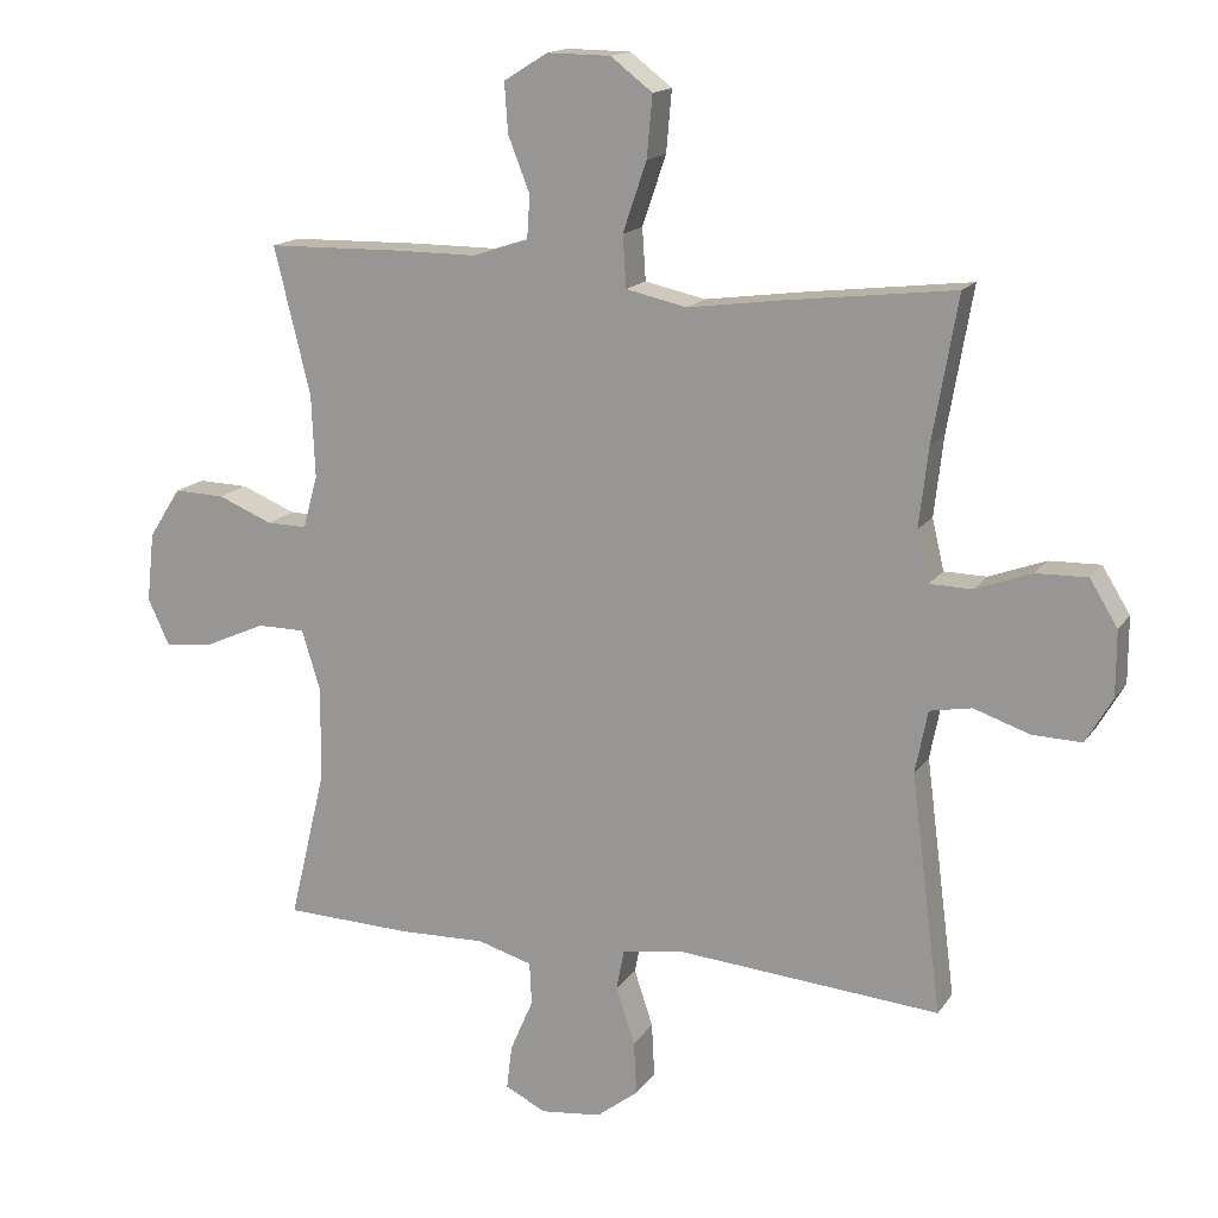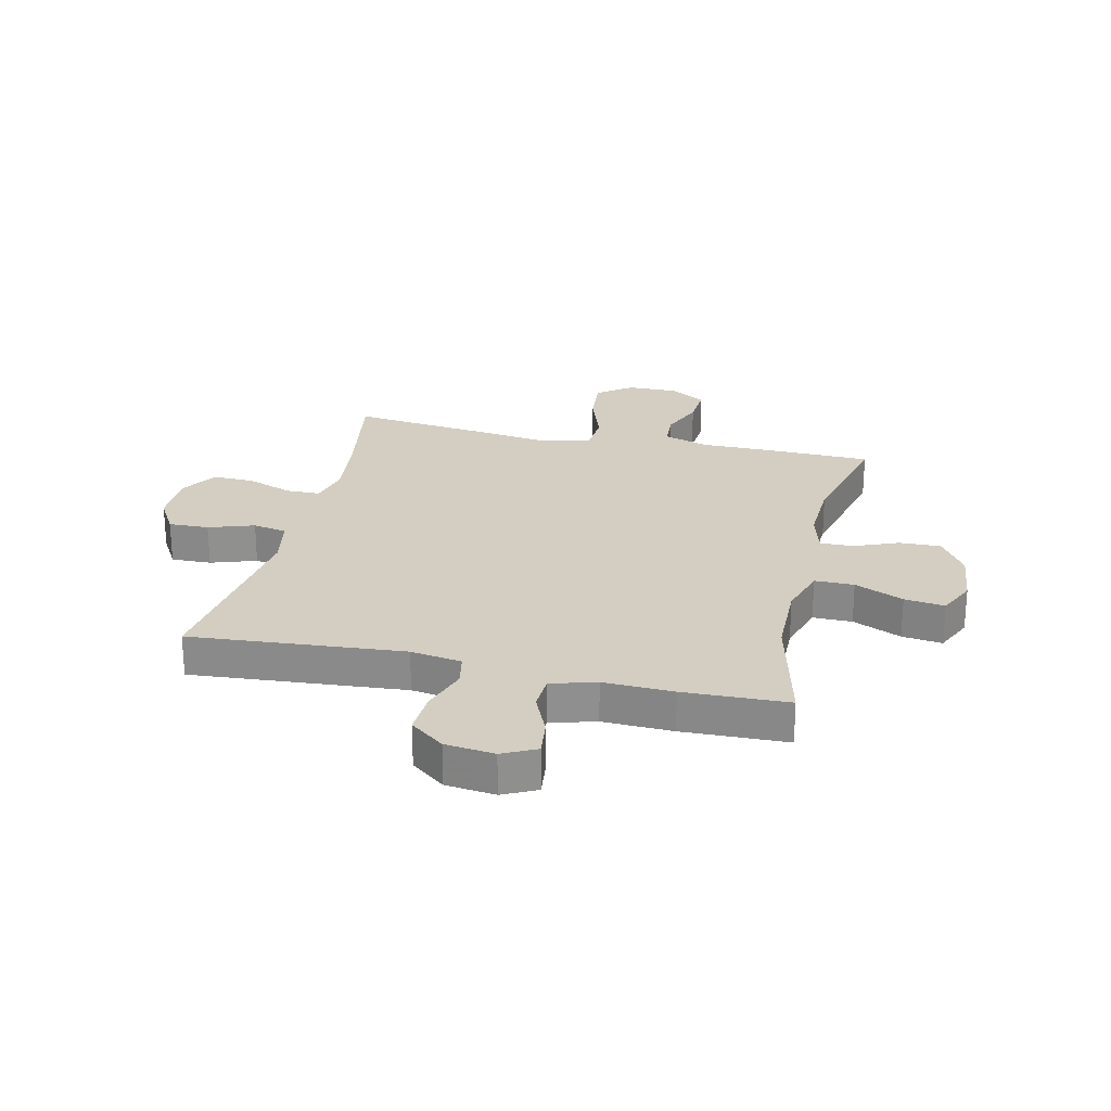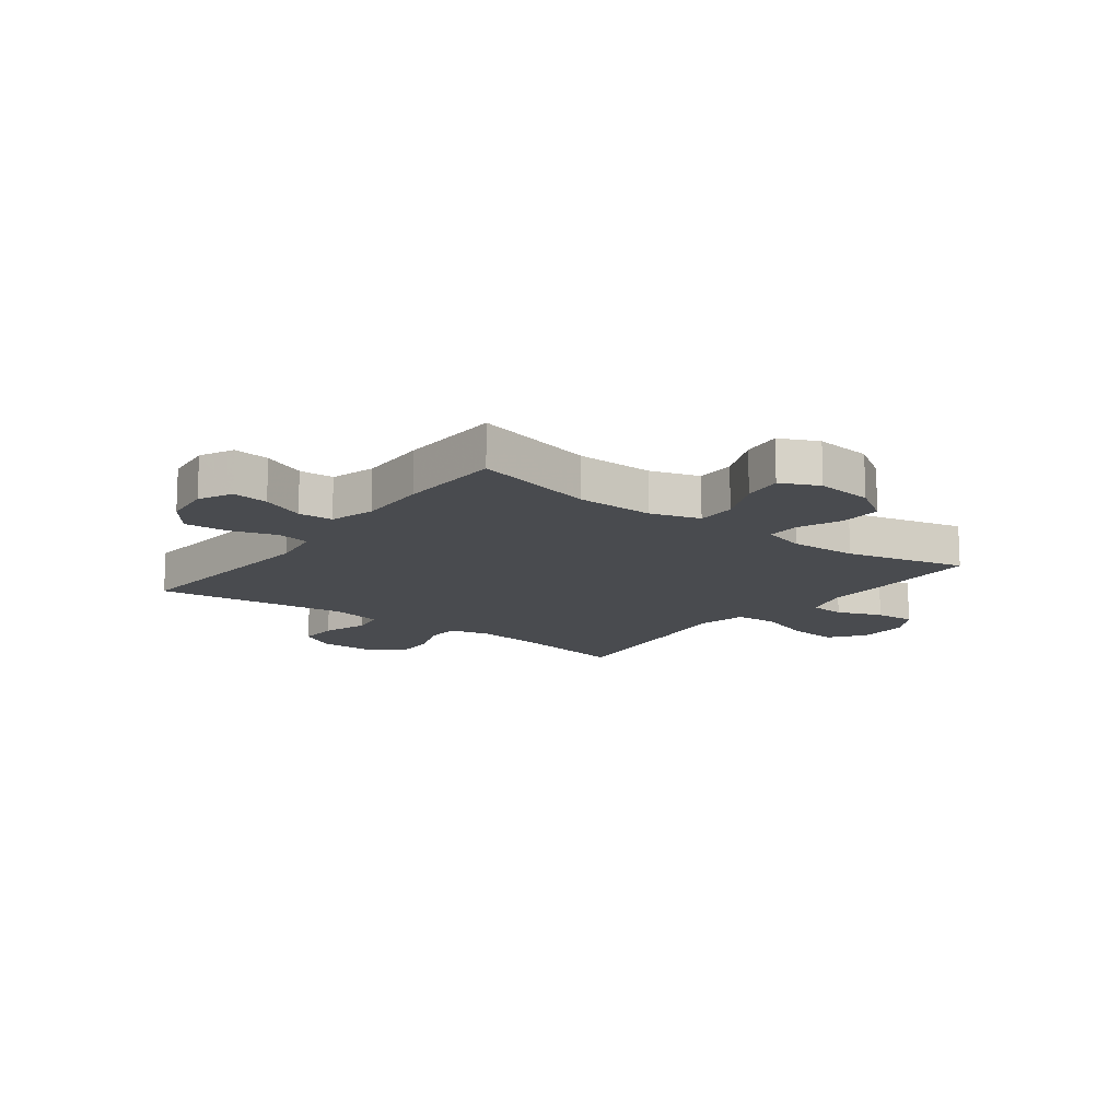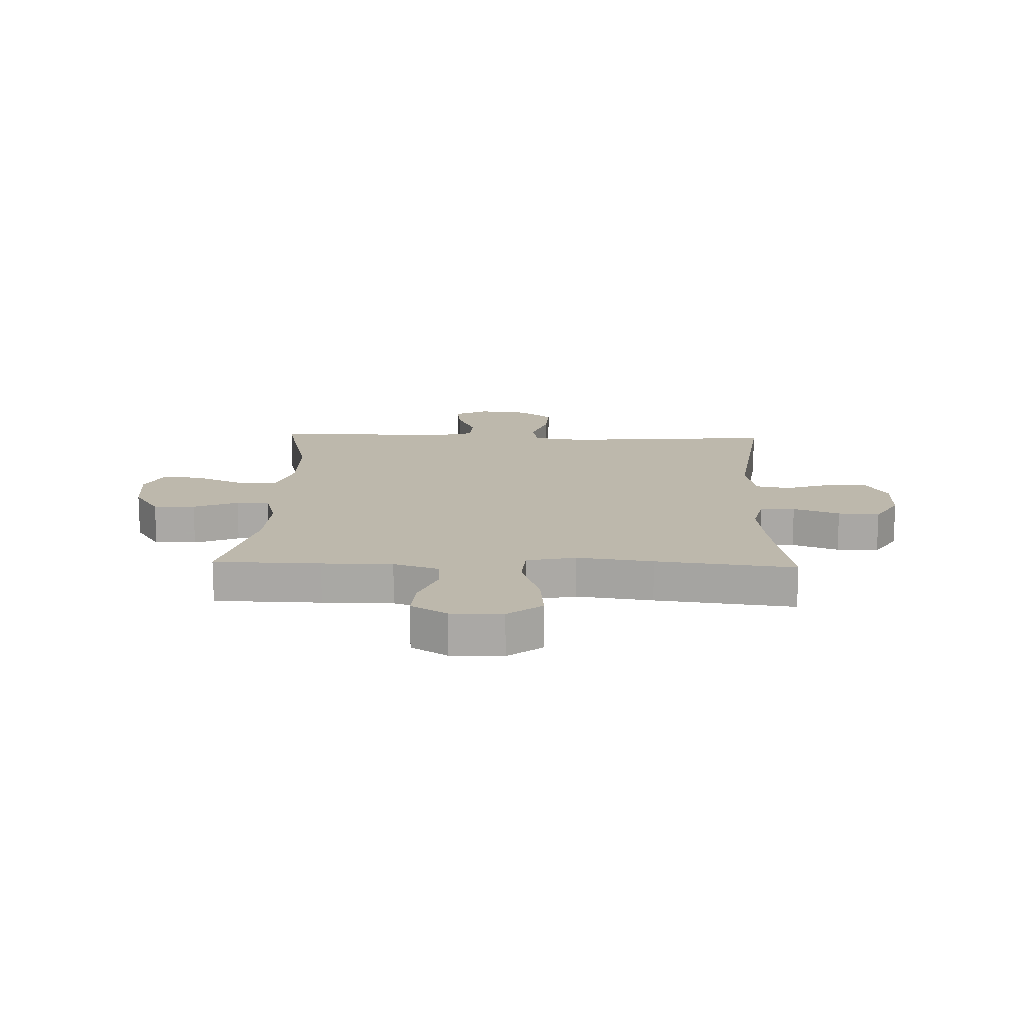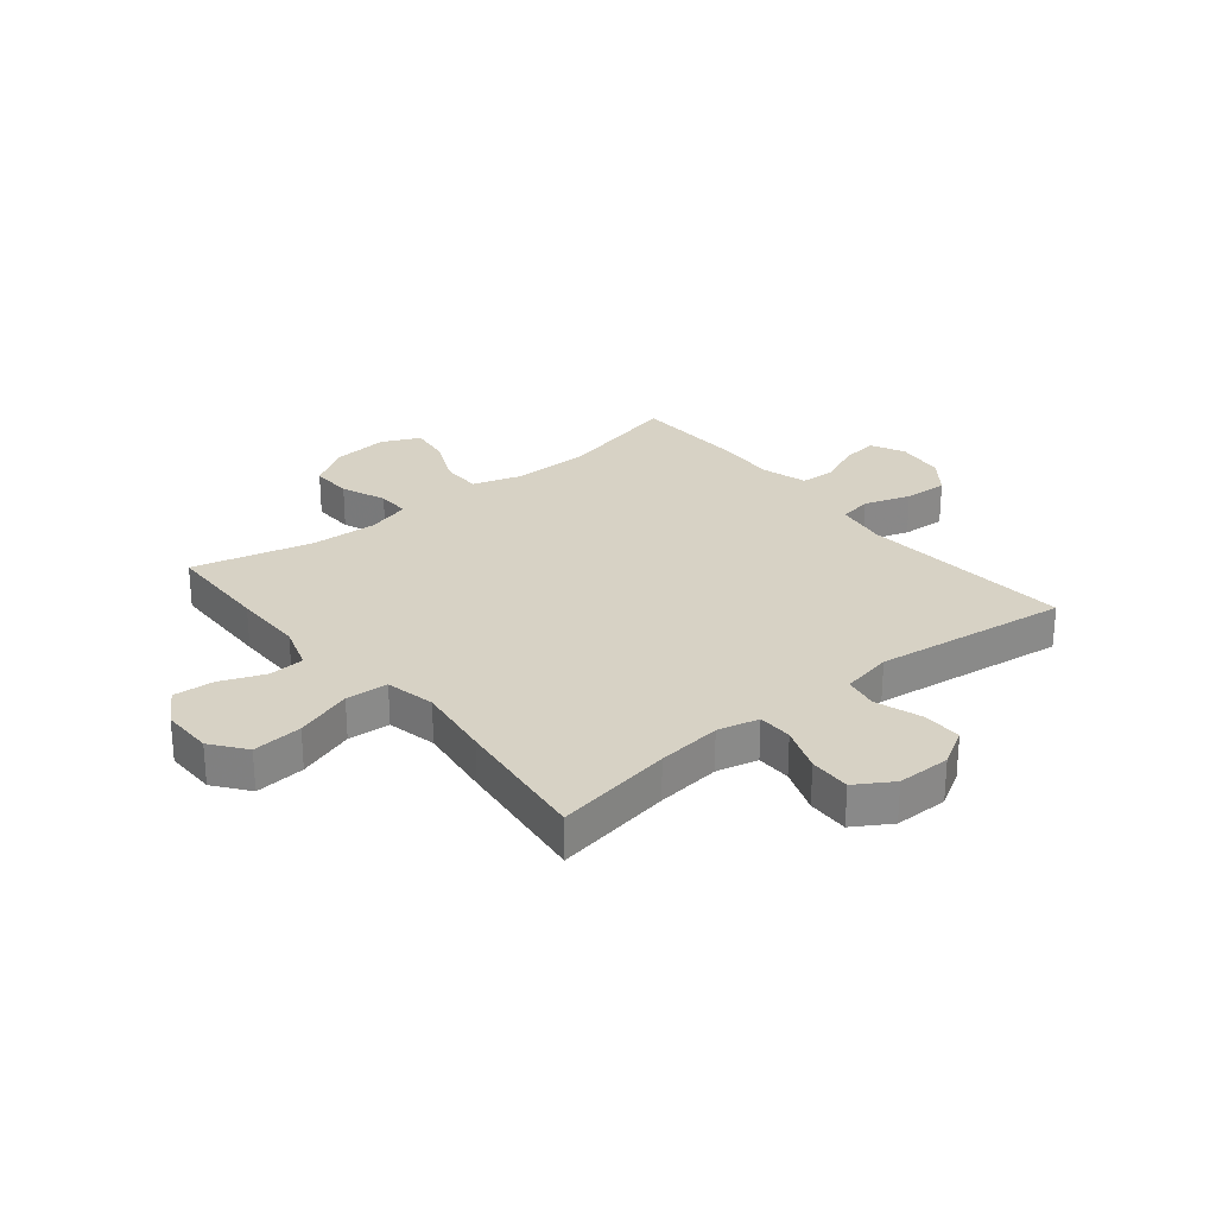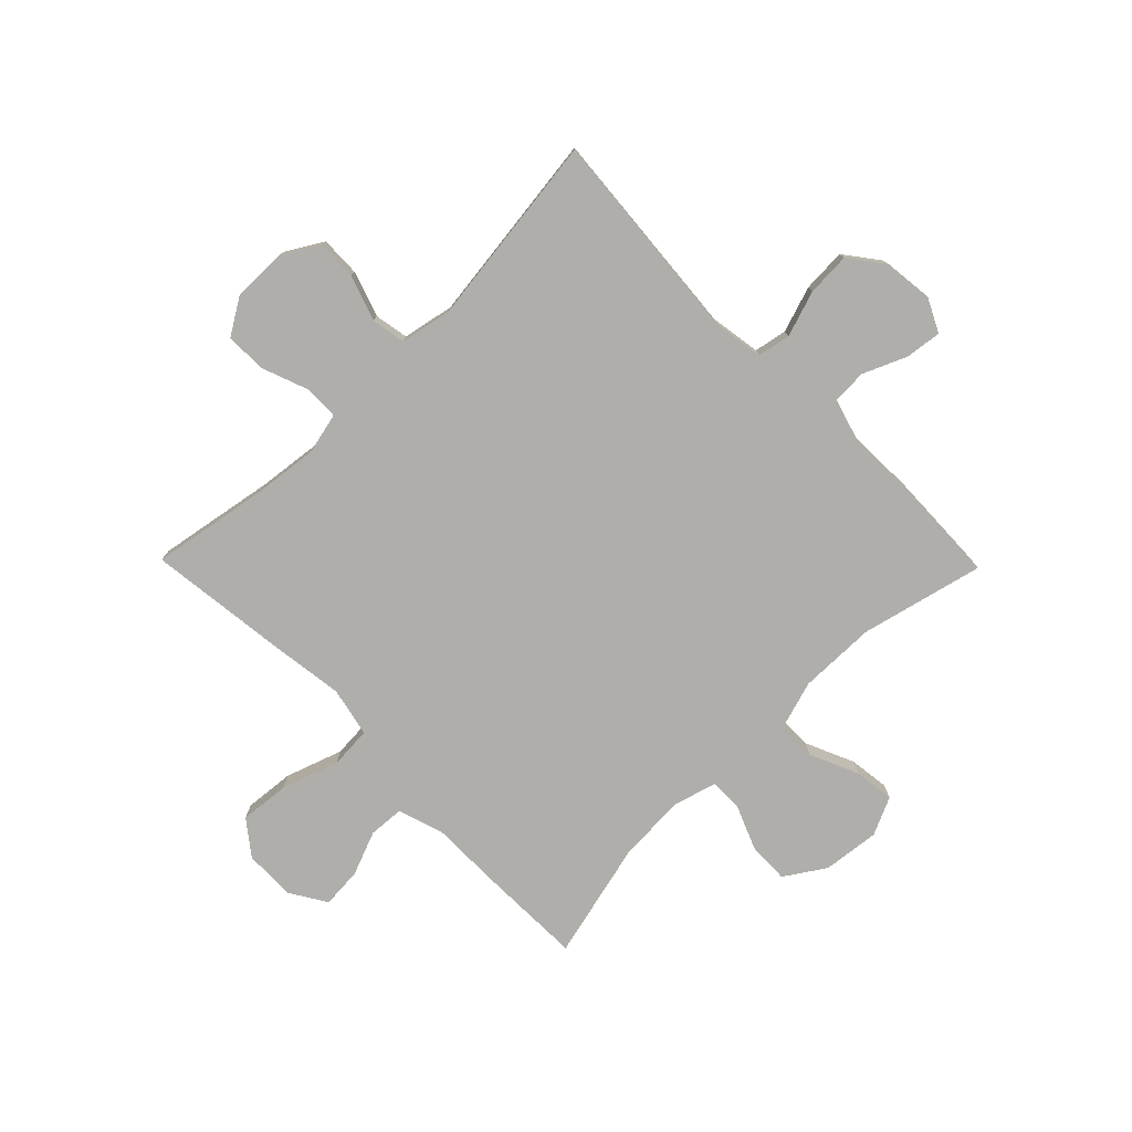
<metadata>
{"format":"obj","ext":"obj","renderer":"f3d","projection":"perspective","resolution":1024,"background":"white","views":[{"elev":15.6,"azim":22.6,"up":"+Z"},{"elev":24.9,"azim":-167.0,"up":"+Y"},{"elev":-13.8,"azim":-127.2,"up":"+Y"},{"elev":14.7,"azim":2.0,"up":"+Y"},{"elev":27.2,"azim":50.9,"up":"+Y"},{"elev":-77.6,"azim":134.4,"up":"+Y"}]}
</metadata>
<code>
v 0.5 0.07 0.5
v 0.464 0.07 0.293
v 0.451 0.07 0.18
v 0.468 0.07 0.107
v 0.529 0.07 0.106
v 0.61 0.07 0.136
v 0.683 0.07 0.138
v 0.723 0.07 0.073
v 0.723 0.07 -0.021
v 0.685 0.07 -0.086
v 0.614 0.07 -0.084
v 0.534 0.07 -0.057
v 0.474 0.07 -0.068
v 0.456 0.07 -0.158
v 0.5 0.07 -0.5
v 0.124 0.07 -0.469
v 0.034 0.07 -0.483
v 0.023 0.07 -0.541
v 0.05 0.07 -0.622
v 0.054 0.07 -0.699
v -0.006 0.07 -0.745
v -0.093 0.07 -0.755
v -0.152 0.07 -0.726
v -0.144 0.07 -0.662
v -0.111 0.07 -0.586
v -0.114 0.07 -0.525
v -0.193 0.07 -0.502
v -0.316 0.07 -0.506
v -0.5 0.07 -0.5
v -0.448 0.07 -0.284
v -0.446 0.07 -0.148
v -0.473 0.07 -0.061
v -0.542 0.07 -0.061
v -0.628 0.07 -0.099
v -0.699 0.07 -0.108
v -0.73 0.07 -0.041
v -0.719 0.07 0.059
v -0.673 0.07 0.13
v -0.6 0.07 0.128
v -0.522 0.07 0.096
v -0.464 0.07 0.095
v -0.443 0.07 0.171
v -0.448 0.07 0.289
v -0.5 0.07 0.5
v -0.313 0.07 0.504
v -0.189 0.07 0.504
v -0.109 0.07 0.53
v -0.105 0.07 0.592
v -0.136 0.07 0.671
v -0.141 0.07 0.742
v -0.078 0.07 0.781
v 0.013 0.07 0.78
v 0.073 0.07 0.734
v 0.065 0.07 0.646
v 0.031 0.07 0.546
v 0.036 0.07 0.472
v 0.123 0.07 0.453
v 0.256 0.07 0.471
v 0.5 0 0.5
v 0.464 0 0.293
v 0.451 0 0.18
v 0.468 0 0.107
v 0.529 0 0.106
v 0.61 0 0.136
v 0.683 0 0.138
v 0.723 0 0.073
v 0.723 0 -0.021
v 0.685 0 -0.086
v 0.614 0 -0.084
v 0.534 0 -0.057
v 0.474 0 -0.068
v 0.456 0 -0.158
v 0.5 0 -0.5
v 0.124 0 -0.469
v 0.034 0 -0.483
v 0.023 0 -0.541
v 0.05 0 -0.622
v 0.054 0 -0.699
v -0.006 0 -0.745
v -0.093 0 -0.755
v -0.152 0 -0.726
v -0.144 0 -0.662
v -0.111 0 -0.586
v -0.114 0 -0.525
v -0.193 0 -0.502
v -0.316 0 -0.506
v -0.5 0 -0.5
v -0.448 0 -0.284
v -0.446 0 -0.148
v -0.473 0 -0.061
v -0.542 0 -0.061
v -0.628 0 -0.099
v -0.699 0 -0.108
v -0.73 0 -0.041
v -0.719 0 0.059
v -0.673 0 0.13
v -0.6 0 0.128
v -0.522 0 0.096
v -0.464 0 0.095
v -0.443 0 0.171
v -0.448 0 0.289
v -0.5 0 0.5
v -0.313 0 0.504
v -0.189 0 0.504
v -0.109 0 0.53
v -0.105 0 0.592
v -0.136 0 0.671
v -0.141 0 0.742
v -0.078 0 0.781
v 0.013 0 0.78
v 0.073 0 0.734
v 0.065 0 0.646
v 0.031 0 0.546
v 0.036 0 0.472
v 0.123 0 0.453
v 0.256 0 0.471
f 57 58 1 2
f 56 57 2 3
f 53 54 55
f 52 53 55
f 51 52 55
f 50 51 55
f 49 50 55
f 48 49 55
f 47 48 55 56
f 56 3 4
f 47 56 4
f 46 47 4
f 45 46 4
f 44 45 4
f 43 44 4
f 38 39 40
f 37 38 40
f 36 37 40
f 35 36 40
f 34 35 40
f 33 34 40
f 32 33 40 41
f 31 32 41 42
f 27 28 29 30
f 26 27 30 31
f 23 24 25
f 22 23 25
f 21 22 25
f 20 21 25
f 19 20 25
f 18 19 25
f 17 18 25 26
f 14 15 16
f 13 14 16 17
f 10 11 12
f 9 10 12
f 8 9 12
f 7 8 12
f 6 7 12
f 5 6 12
f 4 5 12 13
f 13 17 26
f 4 13 26
f 43 4 26
f 42 43 26
f 26 31 42
f 60 59 116 115
f 61 60 115 114
f 113 112 111
f 113 111 110
f 113 110 109
f 113 109 108
f 113 108 107
f 113 107 106
f 114 113 106 105
f 62 61 114
f 62 114 105
f 62 105 104
f 62 104 103
f 62 103 102
f 62 102 101
f 98 97 96
f 98 96 95
f 98 95 94
f 98 94 93
f 98 93 92
f 98 92 91
f 99 98 91 90
f 100 99 90 89
f 88 87 86 85
f 89 88 85 84
f 83 82 81
f 83 81 80
f 83 80 79
f 83 79 78
f 83 78 77
f 83 77 76
f 84 83 76 75
f 74 73 72
f 75 74 72 71
f 70 69 68
f 70 68 67
f 70 67 66
f 70 66 65
f 70 65 64
f 70 64 63
f 71 70 63 62
f 84 75 71
f 84 71 62
f 84 62 101
f 84 101 100
f 100 89 84
f 1 59 60 2
f 2 60 61 3
f 3 61 62 4
f 4 62 63 5
f 5 63 64 6
f 6 64 65 7
f 7 65 66 8
f 8 66 67 9
f 9 67 68 10
f 10 68 69 11
f 11 69 70 12
f 12 70 71 13
f 13 71 72 14
f 14 72 73 15
f 15 73 74 16
f 16 74 75 17
f 17 75 76 18
f 18 76 77 19
f 19 77 78 20
f 20 78 79 21
f 21 79 80 22
f 22 80 81 23
f 23 81 82 24
f 24 82 83 25
f 25 83 84 26
f 26 84 85 27
f 27 85 86 28
f 28 86 87 29
f 29 87 88 30
f 30 88 89 31
f 31 89 90 32
f 32 90 91 33
f 33 91 92 34
f 34 92 93 35
f 35 93 94 36
f 36 94 95 37
f 37 95 96 38
f 38 96 97 39
f 39 97 98 40
f 40 98 99 41
f 41 99 100 42
f 42 100 101 43
f 43 101 102 44
f 44 102 103 45
f 45 103 104 46
f 46 104 105 47
f 47 105 106 48
f 48 106 107 49
f 49 107 108 50
f 50 108 109 51
f 51 109 110 52
f 52 110 111 53
f 53 111 112 54
f 54 112 113 55
f 55 113 114 56
f 56 114 115 57
f 57 115 116 58
f 58 116 59 1

</code>
